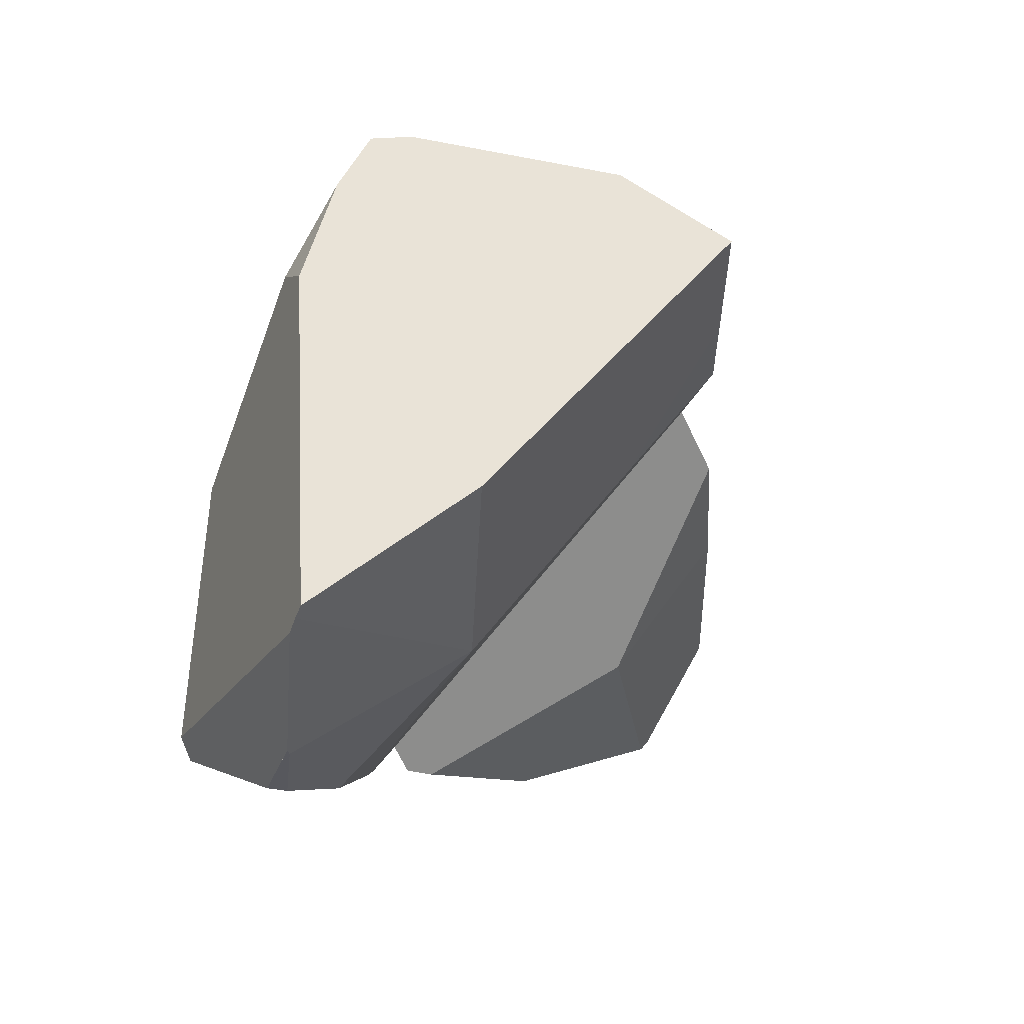
<metadata>
{"format":"obj","ext":"obj","renderer":"f3d","projection":"perspective","resolution":1024,"background":"white","views":[{"elev":-79.1,"azim":-28.2,"up":"+Z"}]}
</metadata>
<code>
v 1.06 0.372 -0.04441
v 1.115 0.1599 -0.0585
v 1.003 0.3643 -0.1585
v 1.115 0.1599 -0.0585
v 1.06 0.372 -0.04441
v 1.102 0.4076 0.1719
v 1.102 0.4076 0.1719
v 1.225 -0.1531 0.2124
v 1.115 0.1599 -0.0585
v 1.112 0.4223 0.2511
v 1.124 0.3984 0.2959
v 1.225 -0.1531 0.2124
v 1.124 0.3984 0.2959
v 1.291 -0.1061 0.2351
v 1.225 -0.1531 0.2124
v 1.291 -0.1061 0.2351
v 1.355 -0.006258 0.3393
v 1.051 -0.03207 0.5232
v 1.02 -0.07275 0.4844
v 1.019 -0.07316 0.484
v 1 -0.0986 0.4597
v 0.9899 -0.112 0.4469
v 0.9306 -0.2187 0.3291
v 0.937 -0.2463 0.2828
v 0.9549 -0.2734 0.2287
v 0.9643 -0.2877 0.2002
v 1.223 -0.218 0.1163
v 1.223 -0.218 0.1163
v 1.148 -0.3634 -0.04899
v 1.115 0.1599 -0.0585
v 1.223 -0.218 0.1163
v 1.146 -0.3571 -0.05321
v 1.023 -0.04099 -0.2636
v 1.115 0.1599 -0.0585
v 1.023 -0.04099 -0.2636
v 0.9286 0.1122 -0.3424
v 0.9177 0.1298 -0.3515
v 0.9189 0.1456 -0.3439
v 1.115 0.1599 -0.0585
v 0.9189 0.1456 -0.3439
v 0.9826 0.3033 -0.2335
v 0.9826 0.3033 -0.2335
v 0.9826 0.3033 -0.2335
v 0.9789 0.3061 -0.2329
v 1.003 0.3643 -0.1585
v 0.9788 0.3053 -0.2338
v 0.9788 0.3053 -0.2338
v 0.8937 0.3214 -0.1371
v 0.9789 0.3061 -0.2329
v 0.9788 0.3042 -0.2349
v 0.9785 0.2995 -0.2399
v 0.959 0.2528 -0.2736
v 0.9166 0.188 -0.3061
v 0.9098 0.1178 -0.3351
v 0.8937 0.3214 -0.1371
v 0.9166 0.188 -0.3061
v 0.8442 0.3278 0.02466
v 0.8921 0.3305 -0.1256
v 0.8908 0.3381 -0.116
v 0.8864 0.3641 -0.08308
v 0.8843 0.3762 -0.06775
v 0.8835 0.3804 -0.06233
v 0.8788 0.4079 -0.02759
v 0.8442 0.3278 0.02466
v 0.8875 0.4161 -0.02649
v 0.8788 0.4079 -0.02759
v 0.9131 0.4278 -0.008072
v 0.9002 0.4282 -0.02489
v 0.9101 0.4211 -0.04188
v 0.8875 0.4161 -0.02649
v 0.9002 0.4282 -0.02489
v 0.8788 0.4079 -0.02759
v 0.8835 0.3804 -0.06233
v 0.8843 0.3762 -0.06775
v 0.94 0.3997 -0.09327
v 0.8864 0.3641 -0.08308
v 0.9451 0.3961 -0.102
v 0.8908 0.3381 -0.116
v 0.96 0.3853 -0.1278
v 0.8921 0.3305 -0.1256
v 0.9681 0.3796 -0.1416
v 0.9819 0.3592 -0.1769
v 0.9819 0.3592 -0.1769
v 0.9825 0.3693 -0.1663
v 0.9825 0.3693 -0.1663
v 1.06 0.372 -0.04441
v 1.003 0.3643 -0.1585
v 0.9681 0.3796 -0.1416
v 0.96 0.3853 -0.1278
v 0.9451 0.3961 -0.102
v 0.94 0.3997 -0.09327
v 0.9131 0.4278 -0.008072
v 0.9101 0.4211 -0.04188
v 0.9002 0.4282 -0.02489
v 1.102 0.4076 0.1719
v 1.036 0.4244 0.1522
v 1.045 0.4242 0.1634
v 1.049 0.4241 0.1686
v 1.06 0.4238 0.183
v 1.112 0.4223 0.2511
v 1.06 0.4238 0.183
v 1.124 0.3984 0.2959
v 1.112 0.4223 0.2511
v 0.7834 0.1553 0.1551
v 0.7848 0.1505 0.1627
v 0.7873 0.142 0.1761
v 0.79 0.1327 0.1907
v 0.8683 0.04154 0.3999
v 0.9207 0.0492 0.4572
v 0.9654 0.05575 0.5061
v 0.9904 0.07928 0.5095
v 1.128 0.4012 0.2972
v 0.9906 0.07953 0.5095
v 0.9908 0.07968 0.5095
v 0.9915 0.08036 0.5096
v 1.14 0.41 0.3013
v 0.9924 0.08117 0.5097
v 0.9929 0.08165 0.5098
v 0.9952 0.08381 0.5101
v 1.145 0.4137 0.303
v 0.9956 0.08418 0.5102
v 0.9958 0.08437 0.5102
v 0.9967 0.08525 0.5103
v 0.9989 0.08732 0.5106
v 1.022 0.109 0.5137
v 1.068 0.1522 0.5199
v 1.161 0.2851 0.4786
v 1.099 0.1816 0.524
v 1.161 0.2851 0.4786
v 1.099 0.1816 0.524
v 1.206 0.1543 0.5593
v 1.218 0.1613 0.5576
v 1.235 0.1715 0.5552
v 1.308 0.2148 0.5449
v 1.189 0.3311 0.4584
v 1.189 0.3311 0.4584
v 1.203 0.4198 0.3693
v 1.197 0.3442 0.4527
v 1.208 0.3625 0.4446
v 1.232 0.4035 0.4267
v 1.242 0.4188 0.42
v 1.203 0.4198 0.3693
v 1.242 0.4188 0.42
v 1.269 0.412 0.4287
v 1.184 0.4127 0.3111
v 1.154 0.4212 0.3065
v 1.154 0.4212 0.3065
v 1.184 0.4127 0.3111
v 1.145 0.4137 0.303
v 1.154 0.4212 0.3065
v 1.322 0.174 0.2949
v 1.14 0.41 0.3013
v 1.128 0.4012 0.2972
v 1.322 0.174 0.2949
v 1.355 -0.006258 0.3393
v 1.291 -0.1061 0.2351
v 1.322 0.174 0.2949
v 1.443 0.2372 0.5165
v 1.355 -0.006258 0.3393
v 1.442 0.3072 0.5191
v 1.442 0.3072 0.5191
v 1.322 0.174 0.2949
v 1.393 0.3427 0.4903
v 1.442 0.3072 0.5191
v 1.393 0.3427 0.4903
v 1.405 0.2727 0.5311
v 1.446 0.2974 0.5252
v 1.446 0.2974 0.5252
v 1.405 0.2727 0.5311
v 1.443 0.2372 0.5165
v 1.446 0.2974 0.5252
v 1.361 0.247 0.5372
v 1.44 0.1433 0.5029
v 1.44 0.1433 0.5029
v 1.255 0.07528 0.5358
v 1.44 0.1433 0.5029
v 1.109 0.02175 0.5617
v 1.094 0.01211 0.5585
v 1.063 -0.01579 0.5388
v 1.076 0.001042 0.5549
v 1.061 0.003341 0.5495
v 1.063 -0.01579 0.5388
v 1.076 0.001042 0.5549
v 1.05 0.005063 0.5455
v 1.043 0.006196 0.5428
v 1.031 0.008173 0.5382
v 1.051 -0.03207 0.5232
v 1.021 0.009698 0.5346
v 1.011 0.01122 0.531
v 1.01 0.01087 0.5303
v 1.01 0.01137 0.5307
v 1.01 0.01217 0.5302
v 1.01 0.01087 0.5303
v 1.01 0.01137 0.5307
v 1.01 0.01035 0.53
v 1.009 0.01294 0.5298
v 1.01 0.009128 0.5291
v 1.007 0.01461 0.5289
v 1.007 0.01476 0.5288
v 1.007 0.0148 0.5288
v 1.006 0.01521 0.5286
v 1.006 0.01531 0.5285
v 1.006 0.01547 0.5284
v 1.006 0.01551 0.5284
v 1.01 0.008744 0.5288
v 1.01 0.008744 0.5288
v 1.01 0.009128 0.5291
v 1.02 -0.07275 0.4844
v 1.002 -0.02683 0.5039
v 0.9956 -0.05687 0.4828
v 1.019 -0.07316 0.484
v 0.9955 -0.05731 0.4825
v 1 -0.0986 0.4597
v 0.9891 -0.08722 0.4615
v 0.9899 -0.112 0.4469
v 0.9851 -0.1058 0.4484
v 0.9848 -0.1068 0.4477
v 0.9841 -0.1102 0.4454
v 0.9828 -0.1163 0.441
v 0.9825 -0.1177 0.4401
v 0.9813 -0.1233 0.4361
v 0.9813 -0.1233 0.4361
v 0.931 -0.209 0.3435
v 0.9306 -0.2187 0.3291
v 0.931 -0.209 0.3435
v 0.9252 -0.2107 0.3366
v 0.9236 -0.2111 0.3348
v 0.9222 -0.2115 0.3332
v 0.9106 -0.2148 0.3197
v 0.8876 -0.253 0.2475
v 0.8529 -0.2313 0.2528
v 0.844 -0.2339 0.2424
v 0.8804 -0.256 0.2377
v 0.839 -0.2353 0.2366
v 0.8376 -0.2357 0.235
v 0.8341 -0.2367 0.2309
v 0.8322 -0.2762 0.1724
v 0.8054 -0.2449 0.1976
v 0.7951 -0.2478 0.1856
v 0.7884 -0.2497 0.1778
v 0.7878 -0.2499 0.1771
v 0.7867 -0.2502 0.1759
v 0.7858 -0.2504 0.1749
v 0.7858 -0.2505 0.1748
v 0.7857 -0.2505 0.1747
v 0.7849 -0.2507 0.1738
v 0.7849 -0.2507 0.1738
v 0.7848 -0.2507 0.1737
v 0.7842 -0.2509 0.173
v 0.7823 -0.2515 0.1707
v 0.7821 -0.2515 0.1705
v 0.782 -0.2516 0.1704
v 0.7807 -0.2519 0.1689
v 0.7806 -0.2519 0.1688
v 0.7805 -0.252 0.1687
v 0.7794 -0.2523 0.1674
v 0.7641 -0.2566 0.1497
v 0.7628 -0.257 0.1481
v 0.7942 -0.2921 0.1211
v 0.761 -0.2575 0.1461
v 0.7562 -0.2642 0.1329
v 0.7589 -0.2581 0.1436
v 0.7589 -0.2581 0.1436
v 0.7525 -0.2541 0.1137
v 0.7562 -0.2642 0.1329
v 0.7593 -0.2561 0.1451
v 0.7522 -0.2512 0.1112
v 0.7594 -0.2559 0.1452
v 0.7595 -0.2552 0.1457
v 0.7612 -0.247 0.1513
v 0.7469 -0.2108 0.07742
v 0.7624 -0.2413 0.1553
v 0.7626 -0.2403 0.156
v 0.7626 -0.2402 0.156
v 0.7626 -0.2401 0.1561
v 0.7629 -0.2389 0.1569
v 0.7629 -0.2388 0.157
v 0.7629 -0.2386 0.1571
v 0.7633 -0.2367 0.1584
v 0.7634 -0.2361 0.1589
v 0.7634 -0.2361 0.1589
v 0.7635 -0.236 0.1589
v 0.7636 -0.2353 0.1594
v 0.7636 -0.2352 0.1595
v 0.7636 -0.2351 0.1596
v 0.7638 -0.2342 0.1602
v 0.764 -0.2331 0.1609
v 0.7642 -0.2325 0.1613
v 0.7657 -0.2252 0.1664
v 0.7466 -0.2088 0.07577
v 0.7657 -0.2249 0.1666
v 0.7684 -0.212 0.1755
v 0.7442 -0.09476 0.03703
v 0.7725 -0.1921 0.1893
v 0.7736 -0.1863 0.1933
v 0.7741 -0.1839 0.1949
v 0.7776 -0.1671 0.2065
v 0.8156 0.04551 0.3281
v 0.8086 -0.01587 0.3111
v 0.8143 0.01221 0.3305
v 0.8161 0.02061 0.3363
v 0.8189 0.0343 0.3458
v 0.8249 0.03519 0.3524
v 0.8156 0.04551 0.3281
v 0.8189 0.0343 0.3458
v 0.8294 0.03584 0.3573
v 0.8533 0.03934 0.3835
v 0.8683 0.04154 0.3999
v 0.8533 0.03934 0.3835
v 0.9825 -0.1177 0.4401
v 0.9828 -0.1163 0.441
v 0.9841 -0.1102 0.4454
v 0.9848 -0.1068 0.4477
v 0.9851 -0.1058 0.4484
v 0.9891 -0.08722 0.4615
v 0.9207 0.0492 0.4572
v 0.9955 -0.05731 0.4825
v 0.9956 -0.05687 0.4828
v 1.002 -0.02683 0.5039
v 0.9873 0.03415 0.5181
v 0.9654 0.05575 0.5061
v 0.9873 0.03415 0.5181
v 0.9904 0.07928 0.5095
v 0.9654 0.05575 0.5061
v 0.9906 0.07953 0.5095
v 0.9908 0.07968 0.5095
v 0.9915 0.08036 0.5096
v 0.9924 0.08117 0.5097
v 0.9929 0.08165 0.5098
v 0.9952 0.08381 0.5101
v 0.9956 0.08418 0.5102
v 0.9958 0.08437 0.5102
v 0.9967 0.08525 0.5103
v 1.006 0.01611 0.5281
v 0.9989 0.08732 0.5106
v 1.022 0.109 0.5137
v 1.094 0.01211 0.5585
v 1.006 0.01551 0.5284
v 1.006 0.01531 0.5285
v 1.006 0.01521 0.5286
v 1.007 0.0148 0.5288
v 1.007 0.01461 0.5289
v 1.009 0.01294 0.5298
v 1.031 0.008173 0.5382
v 1.043 0.006196 0.5428
v 1.05 0.005063 0.5455
v 1.061 0.003341 0.5495
v 1.076 0.001042 0.5549
v 1.021 0.009698 0.5346
v 1.011 0.01122 0.531
v 1.01 0.01217 0.5302
v 1.01 0.01137 0.5307
v 1.006 0.01611 0.5281
v 1.109 0.02175 0.5617
v 1.137 0.06444 0.5618
v 1.068 0.1522 0.5199
v 1.179 0.1461 0.5587
v 1.099 0.1816 0.524
v 1.179 0.1461 0.5587
v 1.187 0.1427 0.562
v 1.206 0.1543 0.5593
v 1.187 0.1427 0.562
v 1.186 0.1411 0.562
v 1.255 0.07528 0.5358
v 1.218 0.1613 0.5576
v 1.235 0.1715 0.5552
v 1.308 0.2148 0.5449
v 1.197 0.3442 0.4527
v 1.361 0.247 0.5372
v 1.312 0.4012 0.4429
v 1.312 0.4012 0.4429
v 1.184 0.4127 0.3111
v 1.302 0.4037 0.4395
v 1.312 0.4012 0.4429
v 1.208 0.3625 0.4446
v 1.302 0.4037 0.4395
v 1.269 0.412 0.4287
v 1.232 0.4035 0.4267
v 1.242 0.4188 0.42
v 1.137 0.06444 0.5618
v 1.109 0.02175 0.5617
v 1.186 0.1411 0.562
v 1.187 0.1427 0.562
v 0.8143 0.01221 0.3305
v 0.8294 0.03584 0.3573
v 0.8161 0.02061 0.3363
v 0.8249 0.03519 0.3524
v 0.8189 0.0343 0.3458
v 0.8086 -0.01587 0.3111
v 0.9813 -0.1233 0.4361
v 0.931 -0.209 0.3435
v 0.9252 -0.2107 0.3366
v 0.9236 -0.2111 0.3348
v 0.9222 -0.2115 0.3332
v 0.9106 -0.2148 0.3197
v 0.8529 -0.2313 0.2528
v 0.7776 -0.1671 0.2065
v 0.844 -0.2339 0.2424
v 0.839 -0.2353 0.2366
v 0.8376 -0.2357 0.235
v 0.8341 -0.2367 0.2309
v 0.7741 -0.1839 0.1949
v 0.7736 -0.1863 0.1933
v 0.8054 -0.2449 0.1976
v 0.7725 -0.1921 0.1893
v 0.7684 -0.212 0.1755
v 0.7951 -0.2478 0.1856
v 0.7657 -0.2249 0.1666
v 0.7884 -0.2497 0.1778
v 0.7657 -0.2252 0.1664
v 0.7878 -0.2499 0.1771
v 0.7642 -0.2325 0.1613
v 0.7867 -0.2502 0.1759
v 0.764 -0.2331 0.1609
v 0.7858 -0.2504 0.1749
v 0.7638 -0.2342 0.1602
v 0.7858 -0.2505 0.1748
v 0.7636 -0.2351 0.1596
v 0.7857 -0.2505 0.1747
v 0.7849 -0.2507 0.1738
v 0.7848 -0.2507 0.1737
v 0.7636 -0.2353 0.1594
v 0.7842 -0.2509 0.173
v 0.7635 -0.236 0.1589
v 0.7823 -0.2515 0.1707
v 0.7634 -0.2361 0.1589
v 0.7821 -0.2515 0.1705
v 0.782 -0.2516 0.1704
v 0.7807 -0.2519 0.1689
v 0.7633 -0.2367 0.1584
v 0.7629 -0.2386 0.1571
v 0.7629 -0.2388 0.157
v 0.7806 -0.2519 0.1688
v 0.7805 -0.252 0.1687
v 0.7794 -0.2523 0.1674
v 0.7629 -0.2389 0.1569
v 0.7626 -0.2401 0.1561
v 0.7626 -0.2402 0.156
v 0.7624 -0.2413 0.1553
v 0.7612 -0.247 0.1513
v 0.7641 -0.2566 0.1497
v 0.7595 -0.2552 0.1457
v 0.7628 -0.257 0.1481
v 0.761 -0.2575 0.1461
v 0.7594 -0.2559 0.1452
v 0.7593 -0.2561 0.1451
v 0.7589 -0.2581 0.1436
v 0.79 0.1327 0.1907
v 0.7688 0.1032 0.1015
v 0.7688 0.1032 0.1015
v 0.7806 0.1813 0.1204
v 0.7442 -0.09476 0.03703
v 0.7777 0.1745 0.1248
v 0.7777 0.1745 0.1248
v 1.045 0.4242 0.1634
v 0.7806 0.1813 0.1204
v 0.7817 0.1609 0.1463
v 0.782 0.1598 0.148
v 0.7826 0.1579 0.1509
v 1.049 0.4241 0.1686
v 0.7827 0.1577 0.1513
v 0.7828 0.1572 0.1521
v 0.783 0.1566 0.1531
v 0.7834 0.1553 0.1551
v 0.783 0.1566 0.1531
v 0.7848 0.1505 0.1627
v 0.7873 0.142 0.1761
v 0.7828 0.1572 0.1521
v 0.7827 0.1577 0.1513
v 0.7826 0.1579 0.1509
v 0.782 0.1598 0.148
v 0.7817 0.1609 0.1463
v 0.7777 0.1745 0.1248
v 0.7819 0.1842 0.1184
v 0.7819 0.1842 0.1184
v 0.7594 -0.1111 -0.02312
v 0.8508 0.02808 -0.2128
v 1.023 -0.04099 -0.2636
v 0.7594 -0.1111 -0.02312
v 0.8508 0.02808 -0.2128
v 0.7522 -0.2512 0.1112
v 0.7469 -0.2108 0.07742
v 0.7466 -0.2088 0.07577
v 0.7525 -0.2541 0.1137
v 0.7539 -0.2641 0.122
v 0.7539 -0.2641 0.122
v 0.754 -0.2649 0.1227
v 0.7541 -0.2663 0.1239
v 0.7542 -0.2667 0.1243
v 0.7543 -0.2672 0.1246
v 0.7544 -0.2683 0.1256
v 0.7544 -0.2683 0.1256
v 0.7544 -0.2683 0.1256
v 0.8624 -0.3151 0.09685
v 0.7942 -0.2921 0.1211
v 0.7543 -0.2672 0.1246
v 1.006 -0.3636 0.0457
v 0.8624 -0.3151 0.09685
v 1.006 -0.3636 0.0457
v 1.005 -0.3489 0.07822
v 0.9798 -0.3113 0.1532
v 0.9774 -0.3077 0.1604
v 0.9726 -0.3004 0.1749
v 0.9643 -0.2877 0.2002
v 0.9549 -0.2734 0.2287
v 0.8322 -0.2762 0.1724
v 0.7942 -0.2921 0.1211
v 0.8804 -0.256 0.2377
v 0.937 -0.2463 0.2828
v 0.8876 -0.253 0.2475
v 0.9298 -0.2353 0.3046
v 0.9298 -0.2353 0.3046
v 0.9298 -0.2353 0.3046
v 0.9726 -0.3004 0.1749
v 0.9774 -0.3077 0.1604
v 0.9798 -0.3113 0.1532
v 1.148 -0.3634 -0.04899
v 1.005 -0.3489 0.07822
v 1.016 -0.367 0.04214
v 1.148 -0.3634 -0.04899
v 1.016 -0.367 0.04214
v 1.146 -0.3571 -0.05321
v 1.014 -0.3662 0.04304
v 0.7541 -0.2663 0.1239
v 0.7542 -0.2667 0.1243
v 0.754 -0.2649 0.1227
v 1.014 -0.3662 0.04304
v 1.016 -0.367 0.04214
v 0.8555 0.03516 -0.2224
v 0.9286 0.1122 -0.3424
v 0.9005 0.1037 -0.3159
v 0.9098 0.1178 -0.3351
v 0.9177 0.1298 -0.3515
v 0.9189 0.1456 -0.3439
v 0.9177 0.1298 -0.3515
v 0.9205 0.1653 -0.3348
v 0.9205 0.1653 -0.3348
v 0.9211 0.1621 -0.3389
v 0.9211 0.1621 -0.3389
v 0.9211 0.1621 -0.3389
v 0.959 0.2528 -0.2736
v 0.9785 0.2995 -0.2399
v 0.9785 0.2995 -0.2399
v 0.9788 0.3042 -0.2349
v 0.7924 0.2083 0.1027
v 0.9005 0.1037 -0.3159
v 0.7924 0.2083 0.1027
v 1.036 0.4244 0.1522
v 0.7896 0.2019 0.1069
v 0.7896 0.2019 0.1069
v 0.8555 0.03516 -0.2224
v 1.01 0.01035 0.53
v 0.9825 0.3693 -0.1663
v 0.7594 -0.1111 -0.02312
v 0.7466 -0.2088 0.07577
v 0.7442 -0.09476 0.03703
f 1 2 3
f 4 5 6
f 7 8 9
f 10 8 7
f 11 8 10
f 12 13 14
f 15 16 17
f 18 15 17
f 19 15 18
f 20 15 19
f 21 15 20
f 22 15 21
f 15 22 23
f 15 23 24
f 15 24 25
f 15 25 26
f 15 26 27
f 28 9 8
f 29 30 31
f 32 30 29
f 30 32 33
f 34 35 36
f 37 34 36
f 38 34 37
f 39 40 41
f 3 2 42
f 43 44 45
f 44 43 46
f 47 48 49
f 50 48 47
f 51 48 50
f 52 48 51
f 53 48 52
f 54 55 56
f 57 55 54
f 57 58 55
f 57 59 58
f 57 60 59
f 57 61 60
f 57 62 61
f 57 63 62
f 64 65 66
f 67 65 64
f 65 67 68
f 69 70 71
f 72 70 69
f 72 69 73
f 73 69 74
f 74 69 75
f 76 74 75
f 76 75 77
f 78 76 77
f 79 78 77
f 80 78 79
f 80 79 81
f 48 80 81
f 48 81 82
f 48 82 49
f 45 44 83
f 45 83 84
f 85 86 87
f 88 86 85
f 89 86 88
f 86 89 90
f 86 90 91
f 91 92 86
f 93 92 91
f 94 92 93
f 92 95 86
f 96 95 92
f 97 95 96
f 98 95 97
f 95 98 99
f 95 99 100
f 101 102 103
f 104 102 101
f 105 102 104
f 106 102 105
f 107 102 106
f 108 102 107
f 109 102 108
f 110 102 109
f 111 102 110
f 111 112 102
f 113 112 111
f 114 112 113
f 115 112 114
f 115 116 112
f 117 116 115
f 118 116 117
f 119 116 118
f 119 120 116
f 121 120 119
f 122 120 121
f 123 120 122
f 124 120 123
f 125 120 124
f 126 120 125
f 126 127 120
f 128 127 126
f 129 130 131
f 132 129 131
f 133 129 132
f 134 129 133
f 135 129 134
f 136 137 127
f 138 137 136
f 137 138 139
f 137 139 140
f 137 140 141
f 142 143 144
f 142 144 145
f 142 145 146
f 137 147 120
f 127 137 120
f 148 149 150
f 151 149 148
f 151 152 149
f 14 152 151
f 14 153 152
f 14 13 153
f 154 155 156
f 157 158 159
f 157 160 158
f 161 162 163
f 164 165 166
f 164 166 167
f 158 160 168
f 169 170 171
f 170 169 172
f 170 172 173
f 159 158 174
f 175 17 176
f 177 17 175
f 178 17 177
f 178 179 17
f 180 179 178
f 181 182 183
f 184 182 181
f 185 182 184
f 182 185 186
f 186 187 182
f 188 187 186
f 189 187 188
f 189 190 187
f 191 190 189
f 192 193 194
f 192 195 193
f 196 195 192
f 196 197 195
f 198 197 196
f 197 198 199
f 197 199 200
f 197 200 201
f 197 201 202
f 197 202 203
f 197 203 204
f 197 204 205
f 206 187 207
f 187 206 208
f 208 206 209
f 208 209 210
f 210 211 208
f 212 211 210
f 211 212 213
f 213 212 214
f 213 214 215
f 215 214 216
f 215 216 217
f 215 217 218
f 219 215 218
f 215 219 220
f 215 220 221
f 222 23 22
f 223 23 222
f 224 225 226
f 224 226 227
f 224 227 228
f 224 228 229
f 229 230 224
f 231 230 229
f 232 230 231
f 232 233 230
f 234 233 232
f 235 233 234
f 233 235 236
f 236 237 233
f 238 237 236
f 239 237 238
f 240 237 239
f 241 237 240
f 242 237 241
f 243 237 242
f 244 237 243
f 245 237 244
f 246 237 245
f 247 237 246
f 248 237 247
f 249 237 248
f 250 237 249
f 251 237 250
f 252 237 251
f 253 237 252
f 254 237 253
f 255 237 254
f 256 237 255
f 257 237 256
f 258 237 257
f 258 259 237
f 260 259 258
f 260 261 259
f 262 261 260
f 263 264 265
f 266 264 263
f 266 267 264
f 268 267 266
f 267 268 269
f 270 267 269
f 270 271 267
f 272 271 270
f 273 271 272
f 274 271 273
f 275 271 274
f 276 271 275
f 277 271 276
f 278 271 277
f 279 271 278
f 280 271 279
f 281 271 280
f 282 271 281
f 283 271 282
f 284 271 283
f 285 271 284
f 286 271 285
f 287 271 286
f 288 271 287
f 289 271 288
f 289 290 271
f 291 290 289
f 290 291 292
f 292 293 290
f 294 293 292
f 293 294 295
f 296 293 295
f 297 293 296
f 297 298 293
f 299 298 297
f 300 298 299
f 301 298 300
f 298 301 302
f 303 304 305
f 306 304 303
f 306 107 304
f 307 107 306
f 108 107 307
f 308 309 310
f 310 311 308
f 312 308 311
f 308 312 313
f 308 313 314
f 308 314 315
f 316 308 315
f 317 316 315
f 318 316 317
f 319 316 318
f 320 316 319
f 321 316 320
f 322 323 324
f 325 323 322
f 326 325 322
f 327 326 322
f 328 327 322
f 329 328 322
f 330 329 322
f 331 330 322
f 332 331 322
f 333 332 322
f 333 322 334
f 333 334 335
f 334 336 335
f 334 337 336
f 337 334 338
f 337 338 339
f 337 339 340
f 337 340 341
f 337 341 342
f 337 342 343
f 337 343 344
f 345 337 344
f 346 337 345
f 347 337 346
f 348 337 347
f 349 344 343
f 350 349 343
f 351 350 343
f 351 352 350
f 205 204 353
f 205 353 319
f 319 353 320
f 337 354 336
f 355 336 354
f 355 356 336
f 357 356 355
f 357 358 356
f 131 130 359
f 131 359 360
f 361 362 363
f 361 363 364
f 364 365 361
f 364 366 365
f 366 364 367
f 367 364 173
f 173 172 367
f 368 134 369
f 368 135 134
f 369 370 368
f 369 165 370
f 165 369 166
f 163 162 371
f 371 162 372
f 145 373 374
f 145 144 373
f 375 376 377
f 376 375 370
f 375 368 370
f 378 375 377
f 379 378 377
f 364 363 380
f 381 364 380
f 382 357 355
f 383 357 382
f 309 384 310
f 385 384 309
f 384 385 386
f 387 386 385
f 387 388 386
f 384 389 310
f 310 389 390
f 390 389 391
f 391 389 392
f 392 389 393
f 393 389 394
f 394 389 395
f 389 396 395
f 389 397 396
f 396 397 398
f 397 399 398
f 397 400 399
f 400 397 401
f 401 397 402
f 402 403 401
f 404 401 403
f 405 404 403
f 405 406 404
f 407 404 406
f 406 408 407
f 409 407 408
f 410 409 408
f 411 409 410
f 412 411 410
f 413 411 412
f 414 413 412
f 415 413 414
f 416 415 414
f 417 415 416
f 418 417 416
f 418 419 417
f 418 420 419
f 421 420 418
f 418 422 421
f 423 421 422
f 424 423 422
f 425 423 424
f 426 425 424
f 426 427 425
f 426 428 427
f 426 429 428
f 426 430 429
f 430 431 429
f 431 432 429
f 432 433 429
f 432 434 433
f 434 432 435
f 432 436 435
f 436 437 435
f 437 438 435
f 435 438 439
f 435 439 440
f 435 440 441
f 440 442 441
f 441 442 443
f 444 443 442
f 442 445 444
f 445 446 444
f 444 446 447
f 298 448 449
f 298 449 293
f 450 451 452
f 451 450 453
f 454 455 456
f 457 455 454
f 455 457 458
f 455 458 459
f 459 460 455
f 461 460 459
f 462 460 461
f 462 101 460
f 463 101 462
f 104 101 463
f 464 465 449
f 466 464 449
f 467 466 449
f 448 467 449
f 465 468 449
f 468 469 449
f 469 470 449
f 470 471 449
f 471 472 449
f 472 473 449
f 456 455 474
f 475 476 451
f 477 476 475
f 478 479 480
f 481 479 478
f 482 479 481
f 483 479 482
f 452 451 476
f 481 478 484
f 484 478 485
f 264 486 265
f 265 486 487
f 488 265 487
f 489 265 488
f 490 265 489
f 491 265 490
f 259 261 492
f 493 494 495
f 496 494 493
f 494 496 497
f 498 499 500
f 501 498 500
f 502 498 501
f 503 498 502
f 504 498 503
f 505 498 504
f 506 498 505
f 507 498 506
f 506 505 508
f 508 505 509
f 508 509 510
f 510 509 511
f 224 230 512
f 24 23 513
f 27 26 514
f 27 514 515
f 27 515 516
f 27 516 517
f 517 516 518
f 517 518 519
f 520 521 522
f 522 521 523
f 522 523 497
f 497 524 522
f 497 525 524
f 497 496 525
f 522 524 526
f 522 526 485
f 485 478 522
f 527 500 499
f 528 500 527
f 478 480 529
f 529 530 478
f 531 530 529
f 530 531 532
f 530 532 533
f 54 534 535
f 54 536 534
f 54 56 536
f 537 53 52
f 538 537 52
f 534 536 539
f 540 41 40
f 541 41 540
f 41 541 542
f 43 543 544
f 46 43 544
f 545 54 546
f 57 54 545
f 547 548 64
f 549 548 547
f 474 548 549
f 474 455 548
f 477 475 550
f 550 545 477
f 545 551 477
f 545 546 551
f 64 548 67
f 207 187 552
f 552 187 190
f 17 179 18
f 82 81 553
f 554 555 556

</code>
